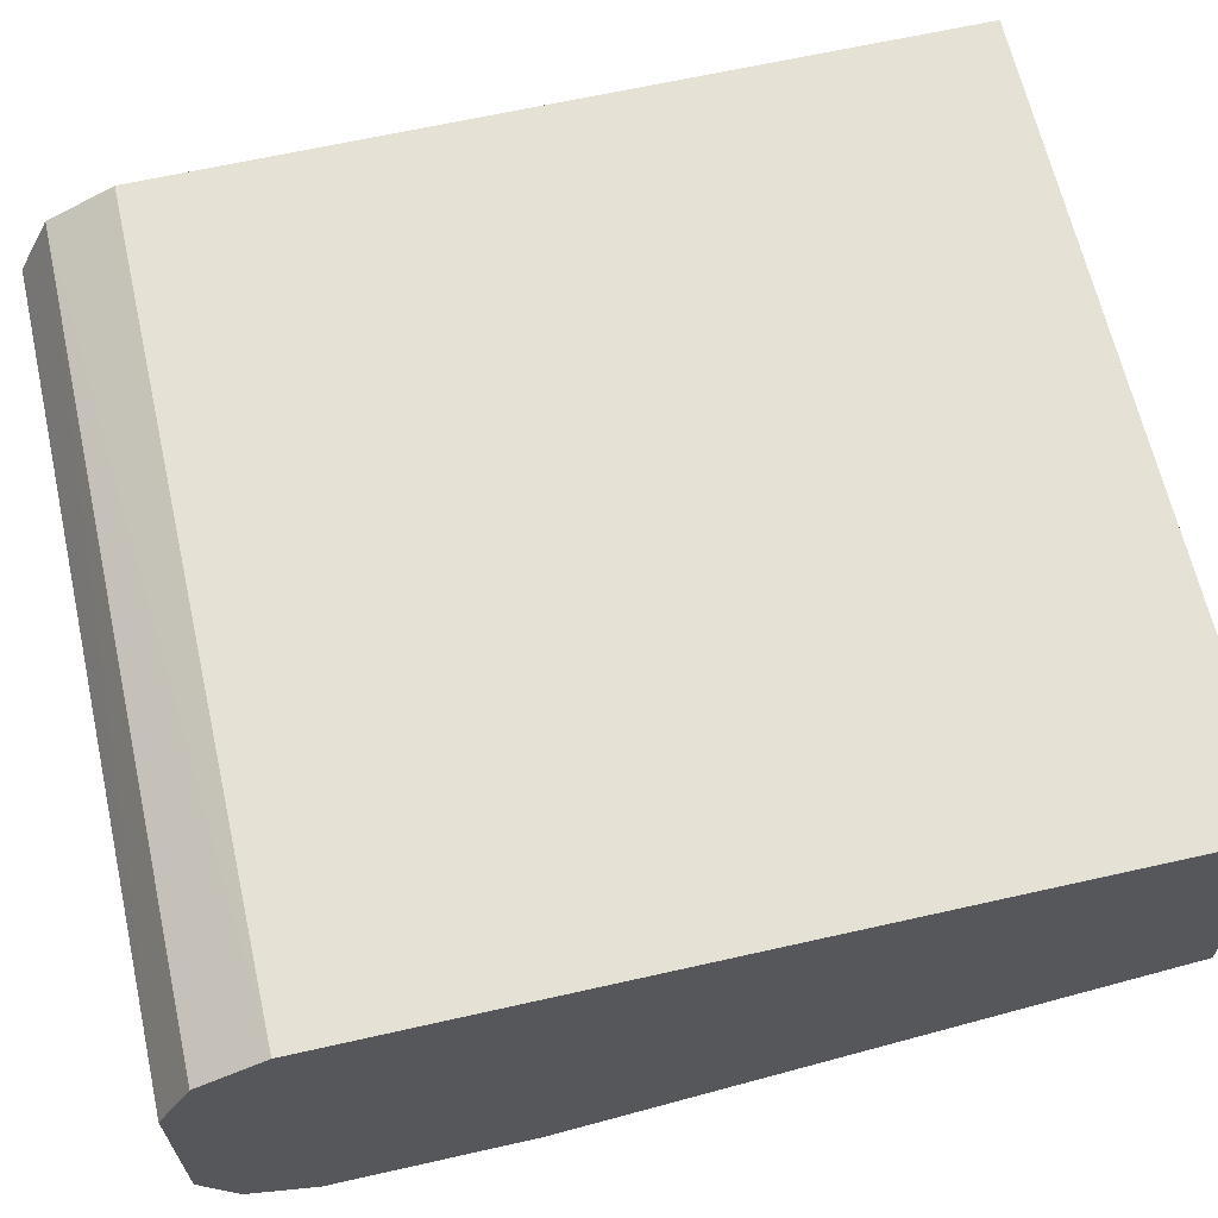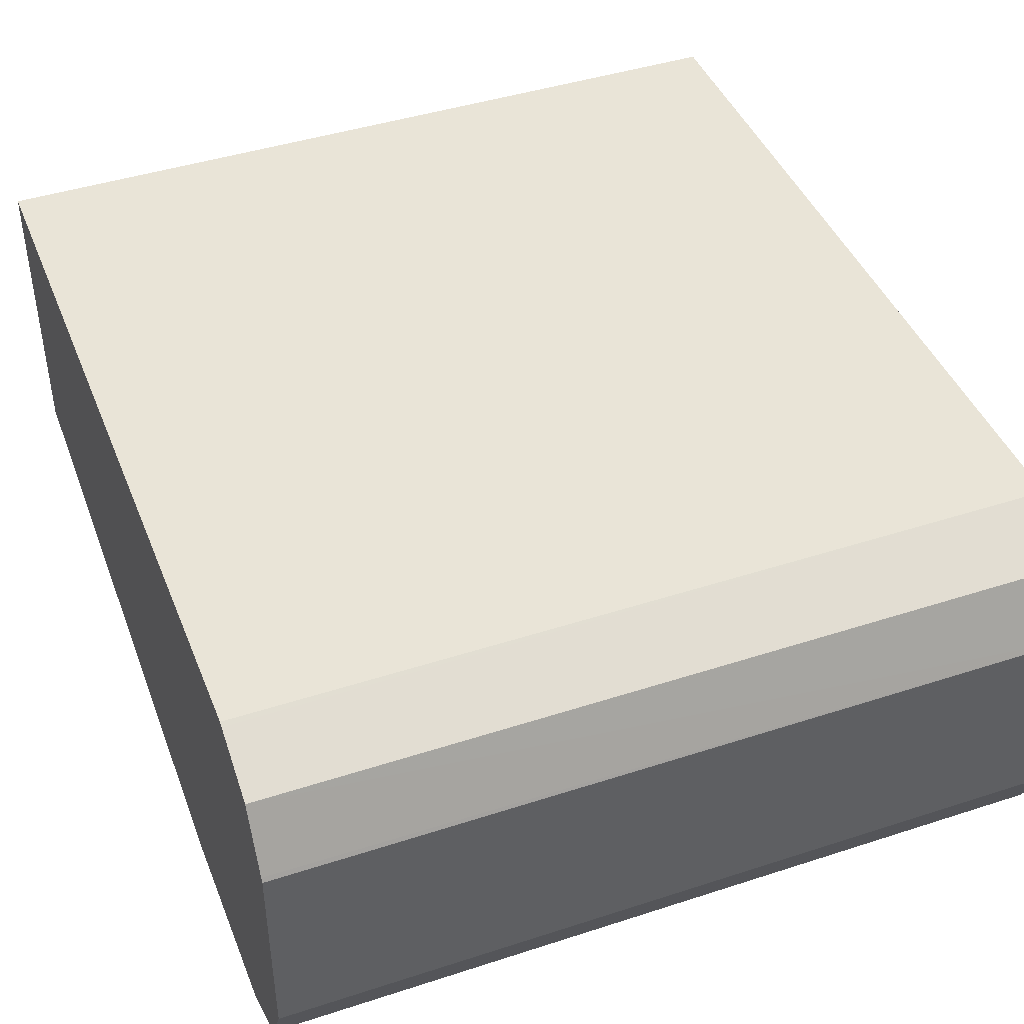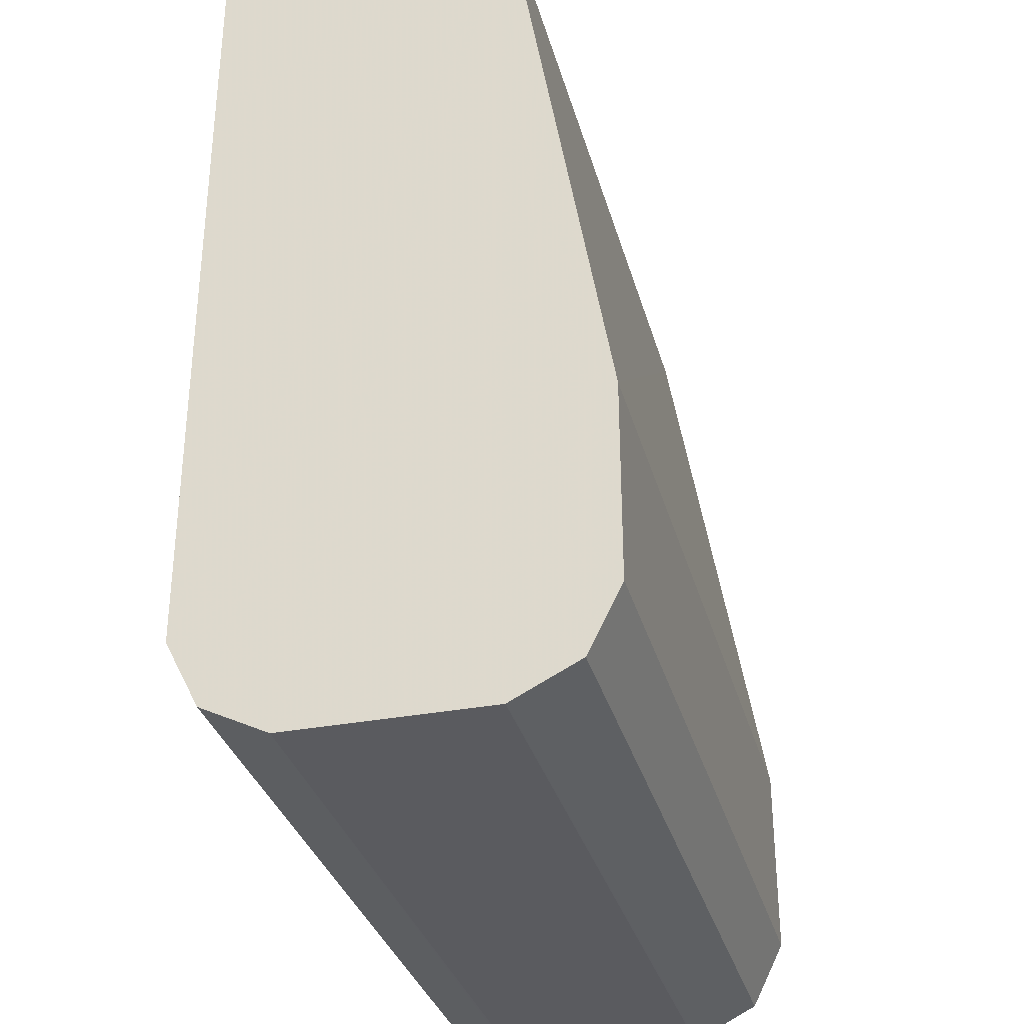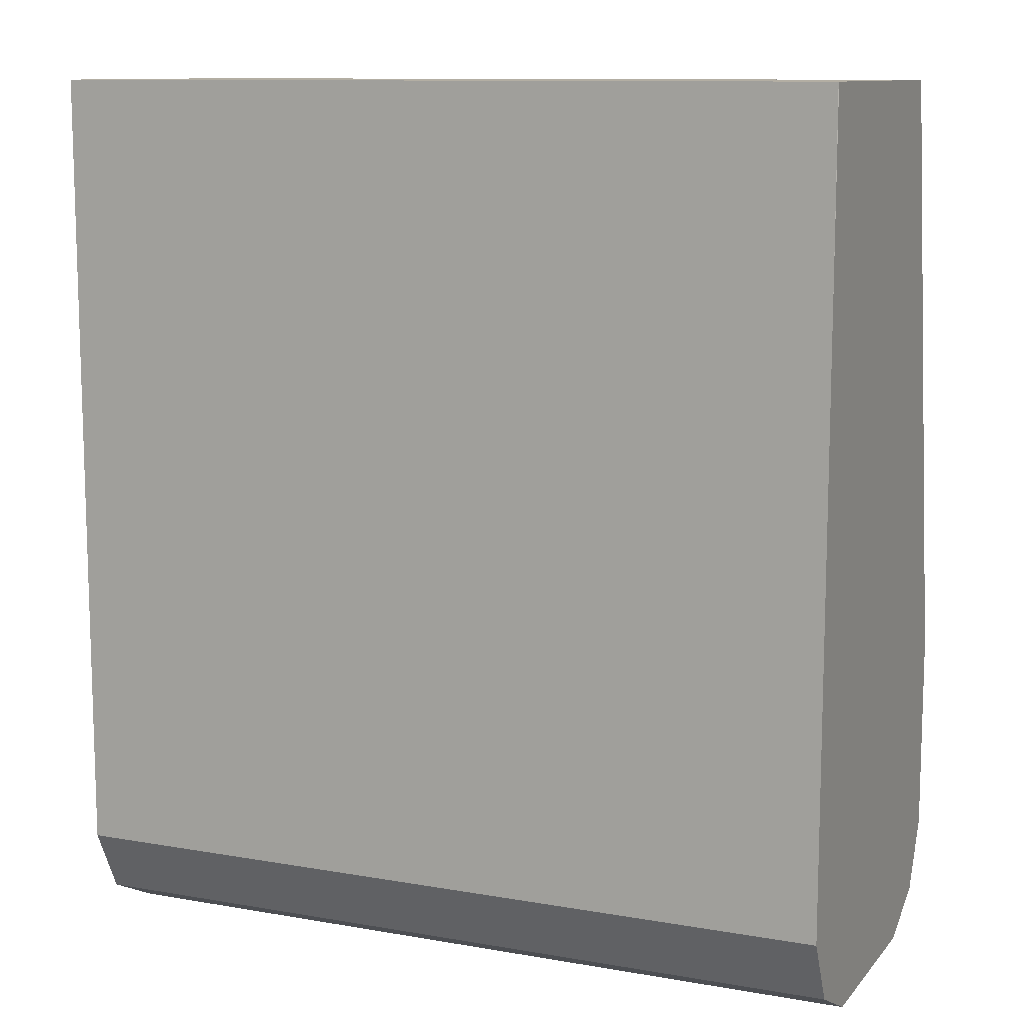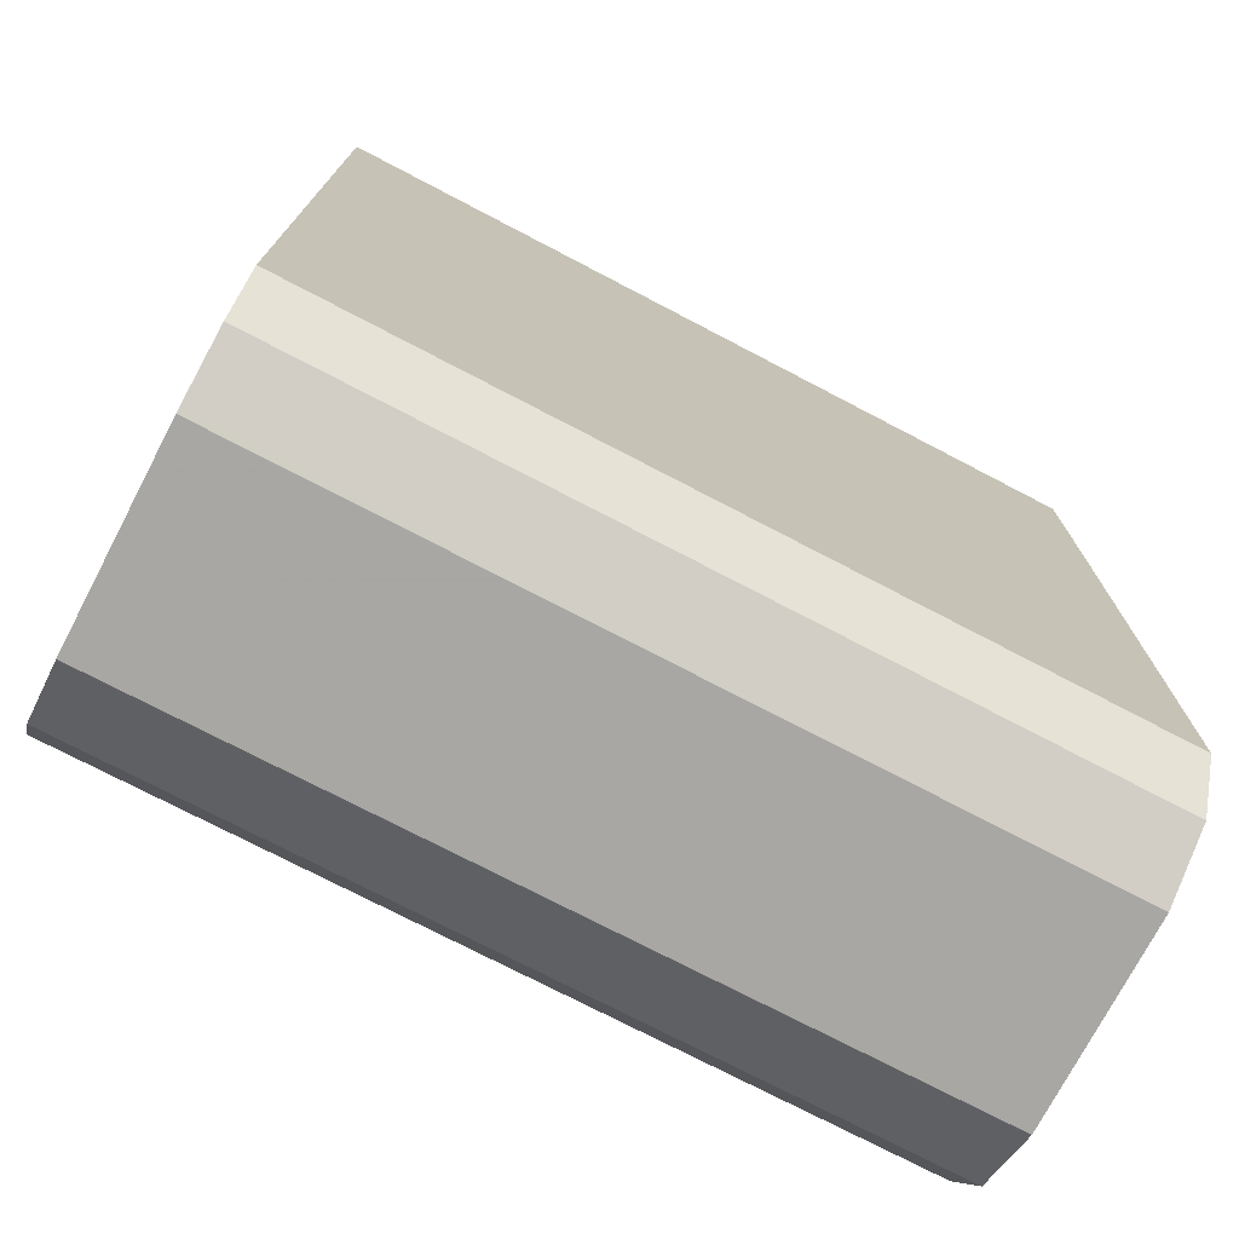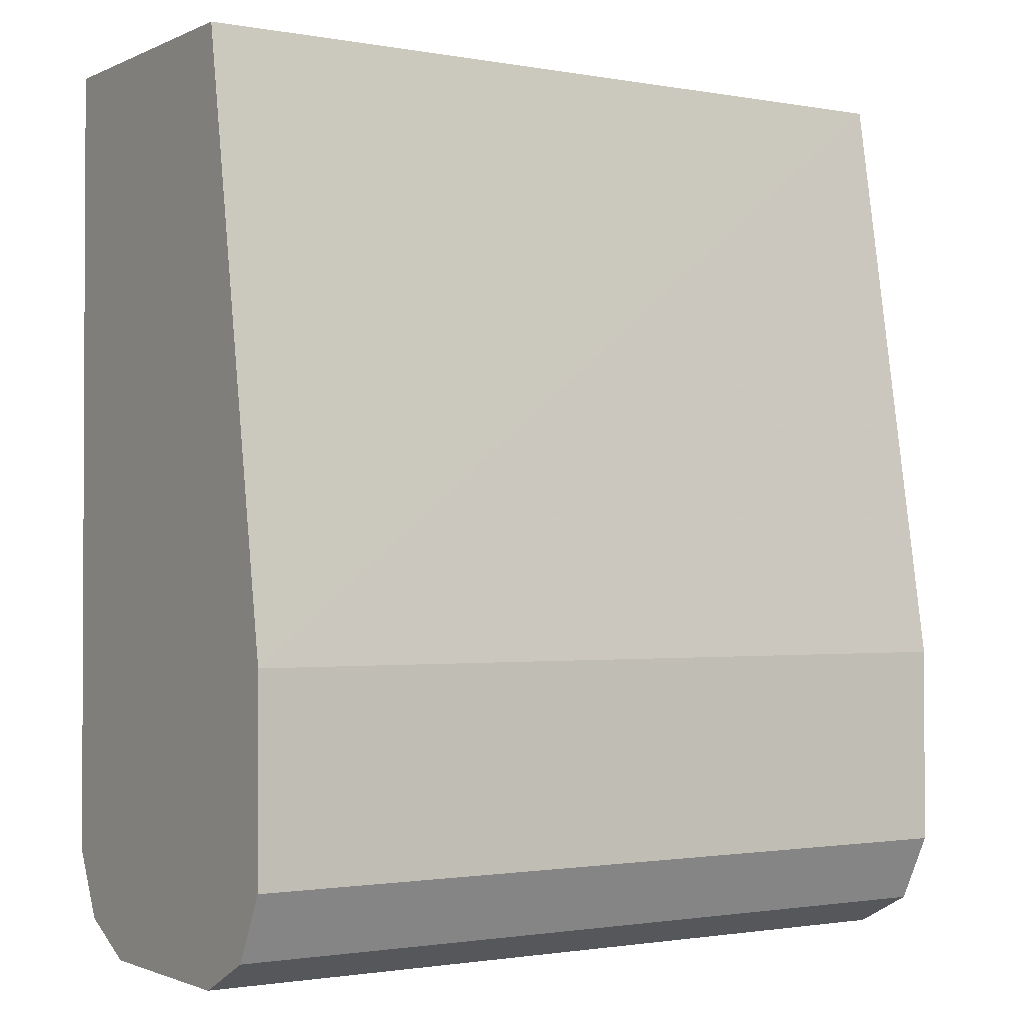
<metadata>
{"format":"obj","ext":"obj","renderer":"f3d","projection":"perspective","resolution":1024,"background":"white","views":[{"elev":64.7,"azim":77.2,"up":"+Z"},{"elev":43.5,"azim":-21.0,"up":"+Z"},{"elev":-32.9,"azim":104.8,"up":"+Y"},{"elev":10.9,"azim":23.5,"up":"+Y"},{"elev":-74.4,"azim":-27.6,"up":"+Y"},{"elev":-1.5,"azim":147.0,"up":"+Y"}]}
</metadata>
<code>
v 0.1434 -0.1615 0.2329
v 0.1433 -0.1615 0.2329
v 0.1434 -0.1615 0.2866
v 0.1434 -0.2687 0.2149
v 0.0004076 -0.1615 0.2329
v 0.1433 -0.1615 0.2866
v 0.1434 -0.1971 0.2867
v 0.1434 -0.3045 0.2149
v 0.0004076 -0.2687 0.215
v 0.0004076 -0.1615 0.2866
v 0.1434 -0.3046 0.2867
v 0.1434 -0.3164 0.2209
v 0.0004076 -0.3045 0.215
v 0.0004076 -0.3045 0.2866
v 0.0004076 -0.3054 0.2862
v 0.0004076 -0.3165 0.2807
v 0.1434 -0.3165 0.2807
v 0.1434 -0.3165 0.2209
v 0.0004076 -0.3165 0.221
v 0.0004076 -0.3221 0.2695
v 0.1434 -0.3225 0.2687
v 0.1434 -0.3224 0.2328
v 0.0004076 -0.3223 0.2326
v 0.0004076 -0.3224 0.2687
v 0.1434 -0.3225 0.2329
v 0.0004076 -0.3224 0.2329
f 8 12 13
f 7 14 11
f 7 10 14
f 5 15 14
f 5 14 10
f 5 16 15
f 11 14 15
f 5 20 16
f 6 10 7
f 11 15 16
f 20 24 21
f 12 18 19
f 16 20 21
f 16 21 17
f 18 22 19
f 19 22 23
f 21 24 26
f 21 26 25
f 22 25 26
f 22 26 23
f 5 24 20
f 11 16 17
f 5 26 24
f 12 19 13
f 5 19 23
f 5 23 26
f 1 2 5
f 1 5 10
f 1 10 6
f 1 6 3
f 1 3 7
f 1 7 11
f 1 11 17
f 1 17 21
f 1 21 25
f 1 25 22
f 4 9 5
f 1 18 12
f 5 13 19
f 5 9 13
f 4 13 9
f 4 8 13
f 1 22 18
f 2 4 5
f 1 4 2
f 1 8 4
f 1 12 8
f 3 6 7

</code>
